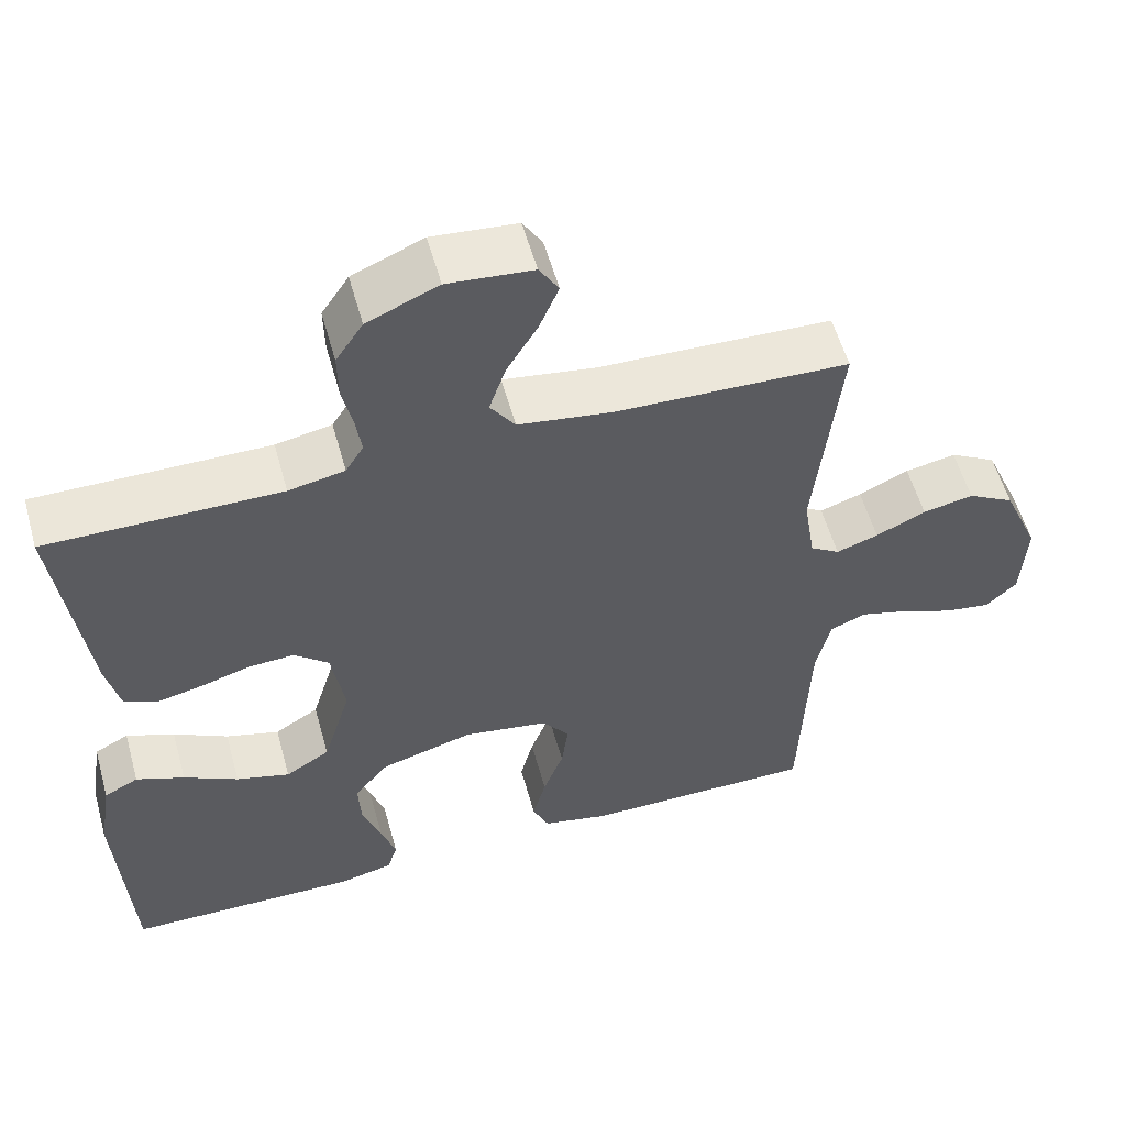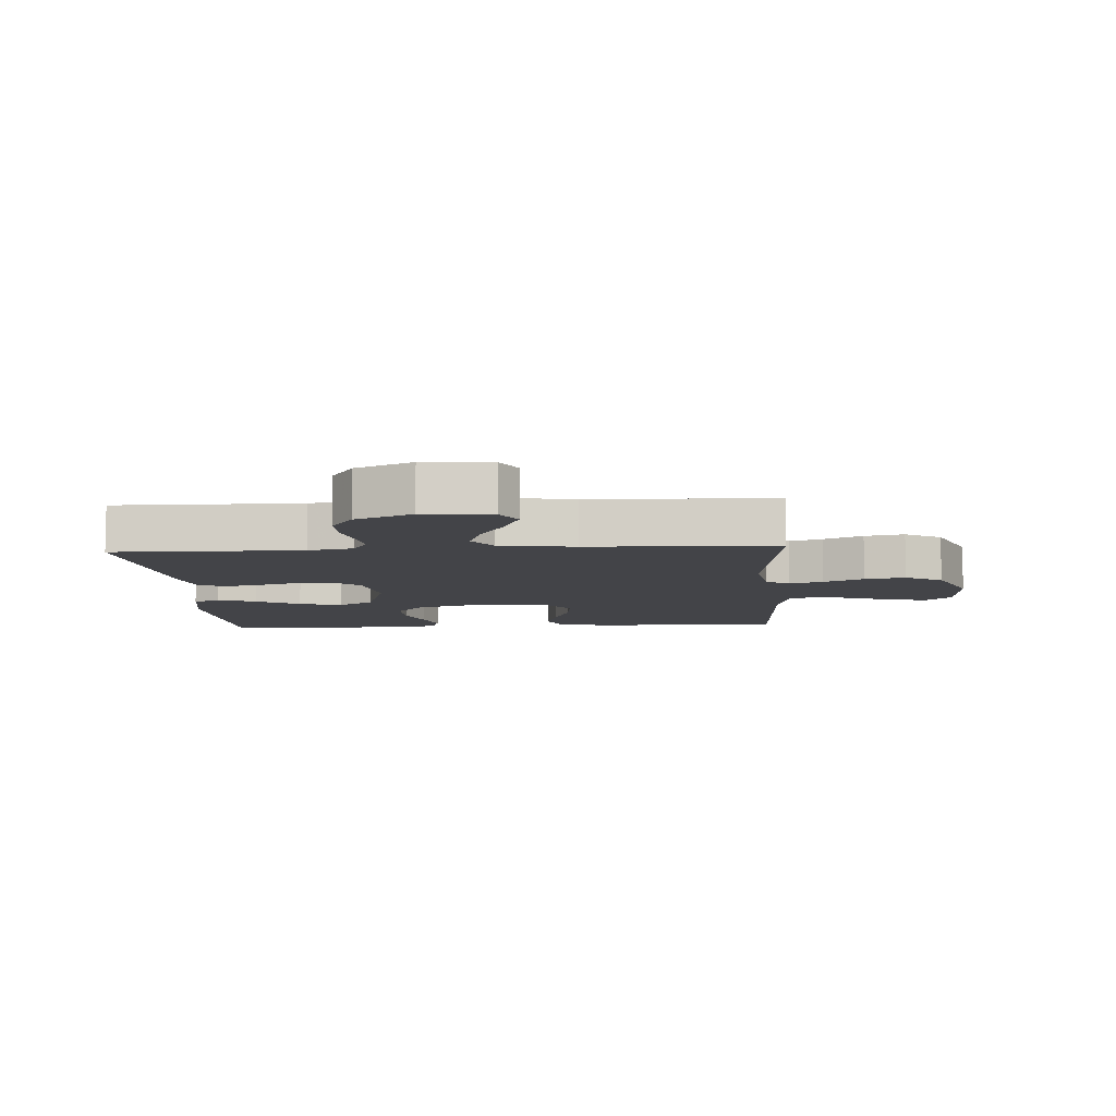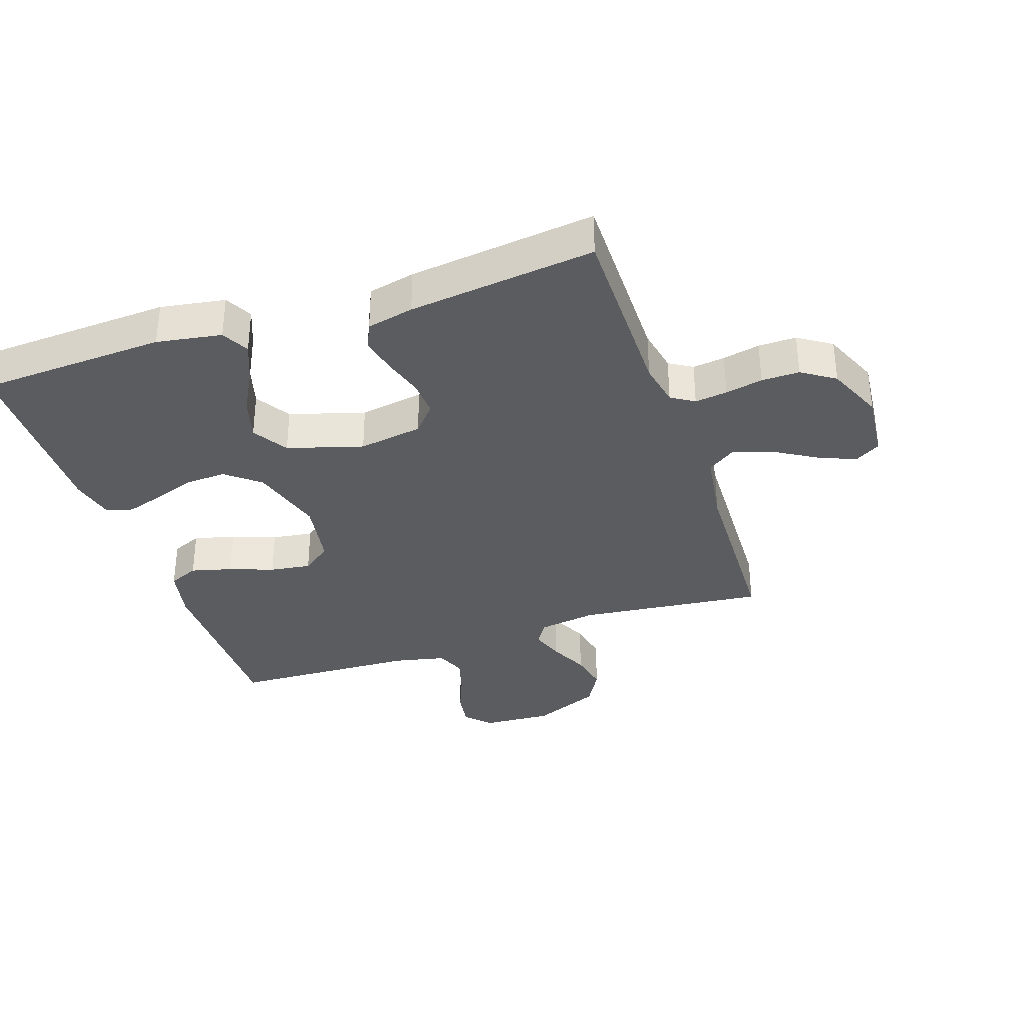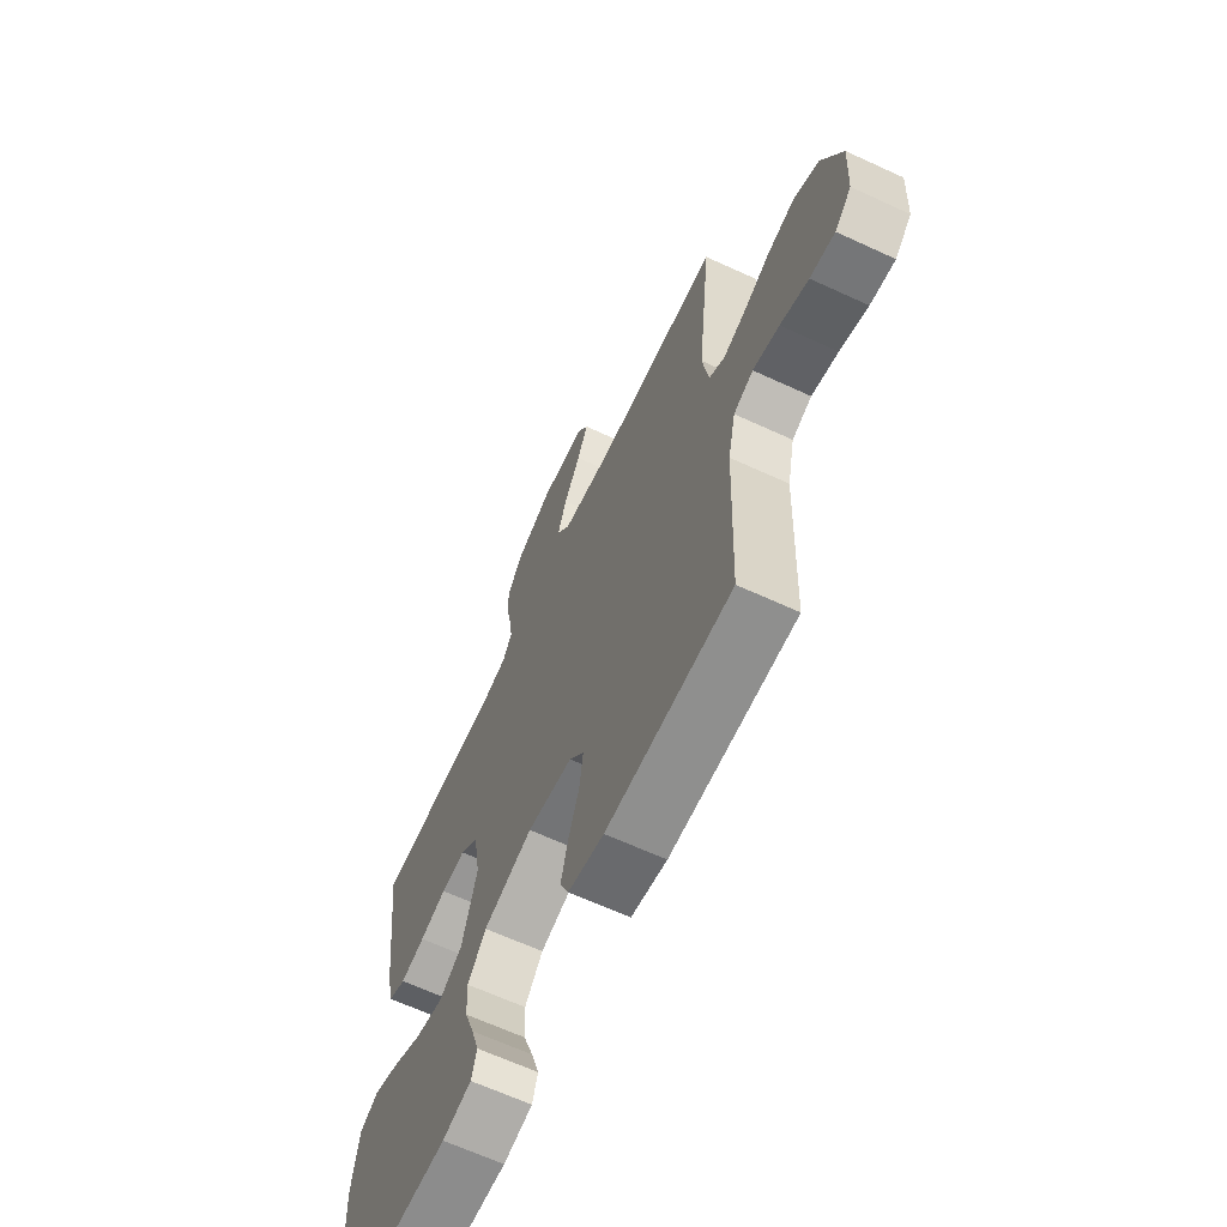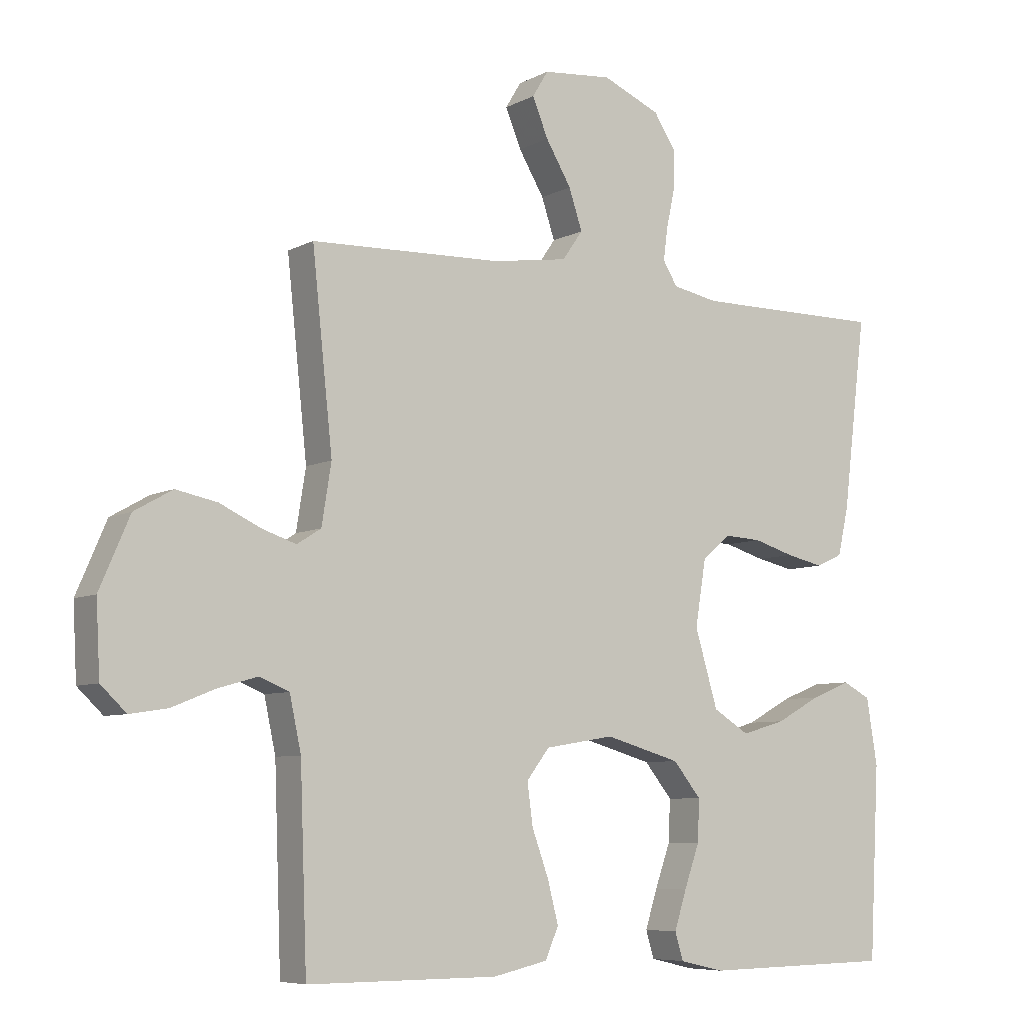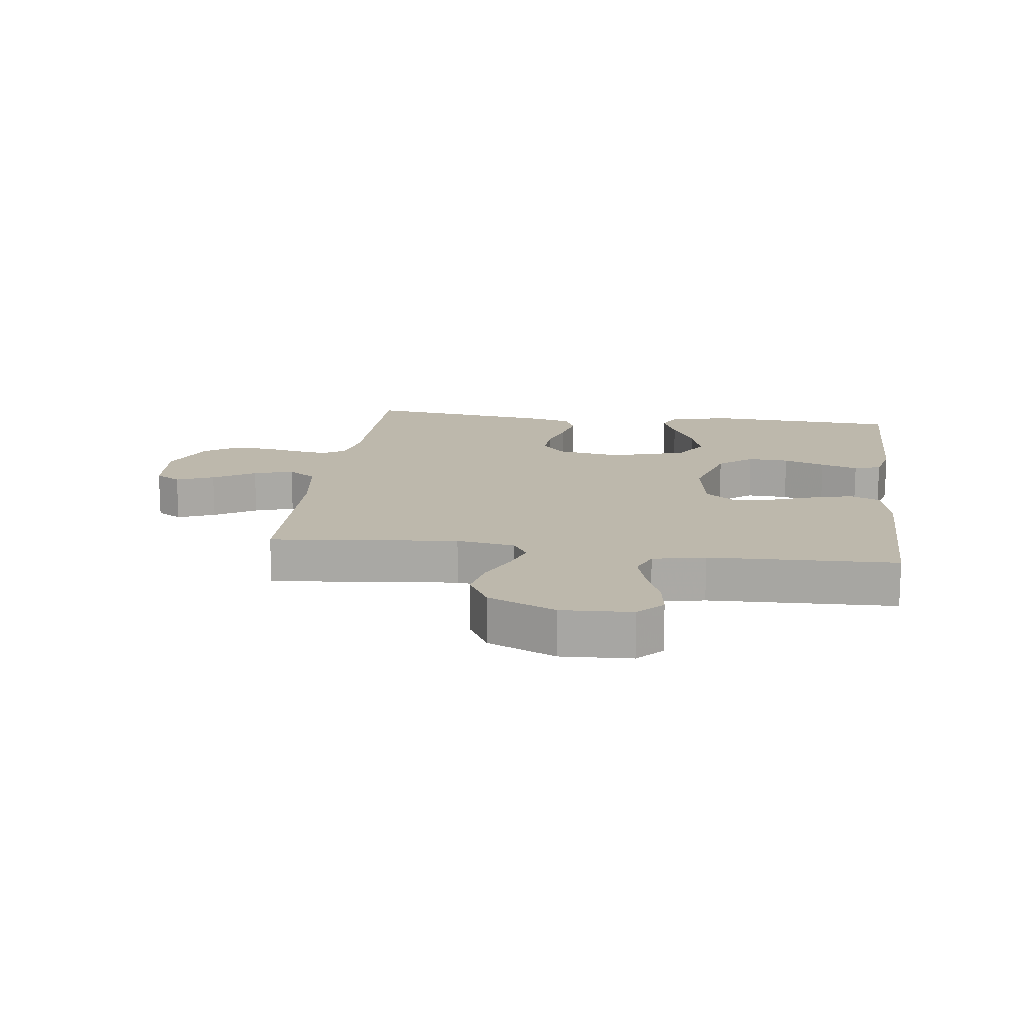
<metadata>
{"format":"obj","ext":"obj","renderer":"f3d","projection":"perspective","resolution":1024,"background":"white","views":[{"elev":56.3,"azim":-15.6,"up":"+Z"},{"elev":-8.2,"azim":3.6,"up":"+Y"},{"elev":-34.3,"azim":-71.4,"up":"+Y"},{"elev":-65.1,"azim":65.1,"up":"+Z"},{"elev":-7.0,"azim":145.7,"up":"+Z"},{"elev":14.9,"azim":97.7,"up":"+Y"}]}
</metadata>
<code>
v -0.5 0.07 -0.5
v -0.516 0.07 -0.2
v -0.499 0.07 -0.096
v -0.455 0.07 -0.073
v -0.393 0.07 -0.098
v -0.323 0.07 -0.136
v -0.254 0.07 -0.156
v -0.197 0.07 -0.121
v -0.161 0.07 0
v -0.178 0.07 0.103
v -0.222 0.07 0.141
v -0.281 0.07 0.138
v -0.345 0.07 0.119
v -0.404 0.07 0.106
v -0.446 0.07 0.125
v -0.463 0.07 0.2
v -0.5 0.07 0.5
v -0.2 0.07 0.499
v -0.128 0.07 0.513
v -0.105 0.07 0.55
v -0.112 0.07 0.602
v -0.125 0.07 0.662
v -0.126 0.07 0.723
v -0.091 0.07 0.776
v 0 0.07 0.815
v 0.109 0.07 0.805
v 0.134 0.07 0.764
v 0.109 0.07 0.704
v 0.069 0.07 0.637
v 0.048 0.07 0.574
v 0.08 0.07 0.528
v 0.2 0.07 0.51
v 0.5 0.07 0.5
v 0.468 0.07 0.2
v 0.483 0.07 0.106
v 0.521 0.07 0.082
v 0.575 0.07 0.1
v 0.639 0.07 0.13
v 0.704 0.07 0.143
v 0.764 0.07 0.109
v 0.811 0.07 0
v 0.805 0.07 -0.113
v 0.765 0.07 -0.151
v 0.706 0.07 -0.142
v 0.639 0.07 -0.115
v 0.576 0.07 -0.097
v 0.529 0.07 -0.116
v 0.511 0.07 -0.2
v 0.5 0.07 -0.5
v 0.2 0.07 -0.5
v 0.114 0.07 -0.481
v 0.093 0.07 -0.433
v 0.11 0.07 -0.367
v 0.136 0.07 -0.296
v 0.145 0.07 -0.23
v 0.109 0.07 -0.183
v 0 0.07 -0.165
v -0.119 0.07 -0.199
v -0.163 0.07 -0.253
v -0.16 0.07 -0.319
v -0.136 0.07 -0.386
v -0.117 0.07 -0.446
v -0.13 0.07 -0.489
v -0.2 0.07 -0.505
v -0.5 0 -0.5
v -0.516 0 -0.2
v -0.499 0 -0.096
v -0.455 0 -0.073
v -0.393 0 -0.098
v -0.323 0 -0.136
v -0.254 0 -0.156
v -0.197 0 -0.121
v -0.161 0 0
v -0.178 0 0.103
v -0.222 0 0.141
v -0.281 0 0.138
v -0.345 0 0.119
v -0.404 0 0.106
v -0.446 0 0.125
v -0.463 0 0.2
v -0.5 0 0.5
v -0.2 0 0.499
v -0.128 0 0.513
v -0.105 0 0.55
v -0.112 0 0.602
v -0.125 0 0.662
v -0.126 0 0.723
v -0.091 0 0.776
v 0 0 0.815
v 0.109 0 0.805
v 0.134 0 0.764
v 0.109 0 0.704
v 0.069 0 0.637
v 0.048 0 0.574
v 0.08 0 0.528
v 0.2 0 0.51
v 0.5 0 0.5
v 0.468 0 0.2
v 0.483 0 0.106
v 0.521 0 0.082
v 0.575 0 0.1
v 0.639 0 0.13
v 0.704 0 0.143
v 0.764 0 0.109
v 0.811 0 0
v 0.805 0 -0.113
v 0.765 0 -0.151
v 0.706 0 -0.142
v 0.639 0 -0.115
v 0.576 0 -0.097
v 0.529 0 -0.116
v 0.511 0 -0.2
v 0.5 0 -0.5
v 0.2 0 -0.5
v 0.114 0 -0.481
v 0.093 0 -0.433
v 0.11 0 -0.367
v 0.136 0 -0.296
v 0.145 0 -0.23
v 0.109 0 -0.183
v 0 0 -0.165
v -0.119 0 -0.199
v -0.163 0 -0.253
v -0.16 0 -0.319
v -0.136 0 -0.386
v -0.117 0 -0.446
v -0.13 0 -0.489
v -0.2 0 -0.505
f 4 5 6
f 3 4 6
f 2 3 6
f 1 2 6
f 64 1 6
f 63 64 6
f 62 63 6
f 61 62 6
f 60 61 6
f 59 60 6 7
f 58 59 7 8
f 57 58 8 9
f 56 57 9 10
f 52 53 54
f 51 52 54
f 50 51 54
f 49 50 54
f 48 49 54
f 47 48 54 55
f 46 47 55 56
f 43 44 45
f 42 43 45
f 41 42 45
f 40 41 45
f 39 40 45
f 38 39 45
f 37 38 45
f 36 37 45 46
f 46 56 10
f 36 46 10
f 35 36 10
f 32 33 34
f 35 10 11
f 34 35 11
f 32 34 11
f 31 32 11
f 27 28 29
f 26 27 29
f 25 26 29
f 24 25 29
f 23 24 29
f 22 23 29
f 21 22 29
f 20 21 29 30
f 31 11 12
f 30 31 12
f 20 30 12
f 19 20 12
f 16 17 18
f 16 18 19
f 15 16 19
f 14 15 19
f 13 14 19
f 12 13 19
f 70 69 68
f 70 68 67
f 70 67 66
f 70 66 65
f 70 65 128
f 70 128 127
f 70 127 126
f 70 126 125
f 70 125 124
f 71 70 124 123
f 72 71 123 122
f 73 72 122 121
f 74 73 121 120
f 118 117 116
f 118 116 115
f 118 115 114
f 118 114 113
f 118 113 112
f 119 118 112 111
f 120 119 111 110
f 109 108 107
f 109 107 106
f 109 106 105
f 109 105 104
f 109 104 103
f 109 103 102
f 109 102 101
f 110 109 101 100
f 74 120 110
f 74 110 100
f 74 100 99
f 98 97 96
f 75 74 99
f 75 99 98
f 75 98 96
f 75 96 95
f 93 92 91
f 93 91 90
f 93 90 89
f 93 89 88
f 93 88 87
f 93 87 86
f 93 86 85
f 94 93 85 84
f 76 75 95
f 76 95 94
f 76 94 84
f 76 84 83
f 82 81 80
f 83 82 80
f 83 80 79
f 83 79 78
f 83 78 77
f 83 77 76
f 1 65 66 2
f 2 66 67 3
f 3 67 68 4
f 4 68 69 5
f 5 69 70 6
f 6 70 71 7
f 7 71 72 8
f 8 72 73 9
f 9 73 74 10
f 10 74 75 11
f 11 75 76 12
f 12 76 77 13
f 13 77 78 14
f 14 78 79 15
f 15 79 80 16
f 16 80 81 17
f 17 81 82 18
f 18 82 83 19
f 19 83 84 20
f 20 84 85 21
f 21 85 86 22
f 22 86 87 23
f 23 87 88 24
f 24 88 89 25
f 25 89 90 26
f 26 90 91 27
f 27 91 92 28
f 28 92 93 29
f 29 93 94 30
f 30 94 95 31
f 31 95 96 32
f 32 96 97 33
f 33 97 98 34
f 34 98 99 35
f 35 99 100 36
f 36 100 101 37
f 37 101 102 38
f 38 102 103 39
f 39 103 104 40
f 40 104 105 41
f 41 105 106 42
f 42 106 107 43
f 43 107 108 44
f 44 108 109 45
f 45 109 110 46
f 46 110 111 47
f 47 111 112 48
f 48 112 113 49
f 49 113 114 50
f 50 114 115 51
f 51 115 116 52
f 52 116 117 53
f 53 117 118 54
f 54 118 119 55
f 55 119 120 56
f 56 120 121 57
f 57 121 122 58
f 58 122 123 59
f 59 123 124 60
f 60 124 125 61
f 61 125 126 62
f 62 126 127 63
f 63 127 128 64
f 64 128 65 1

</code>
